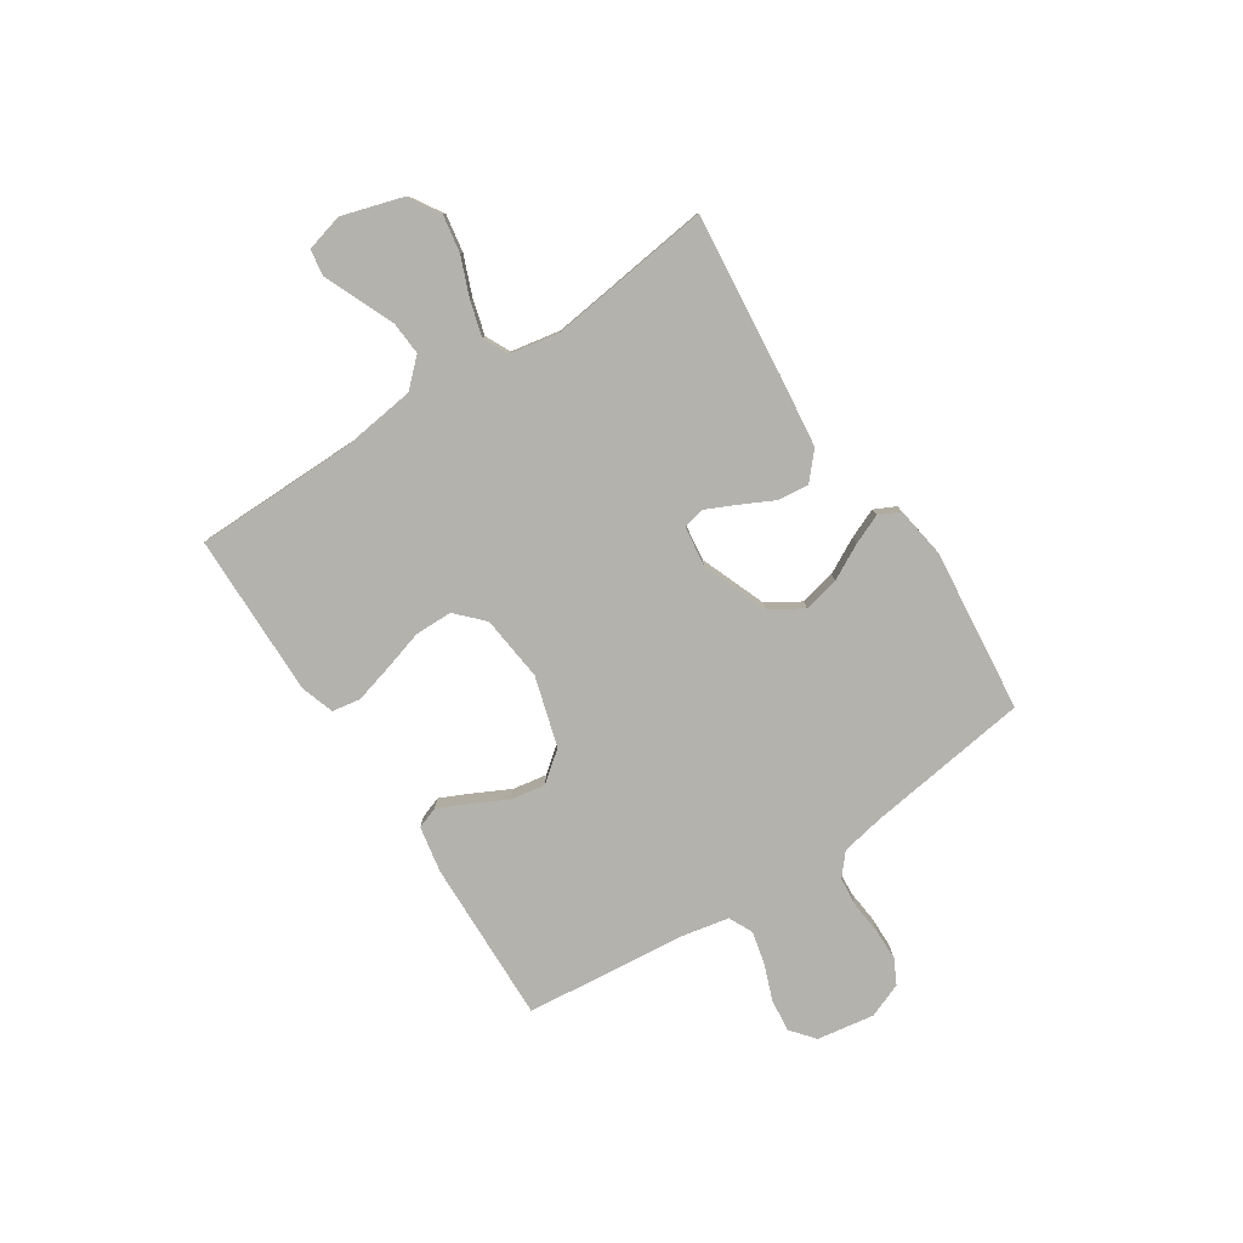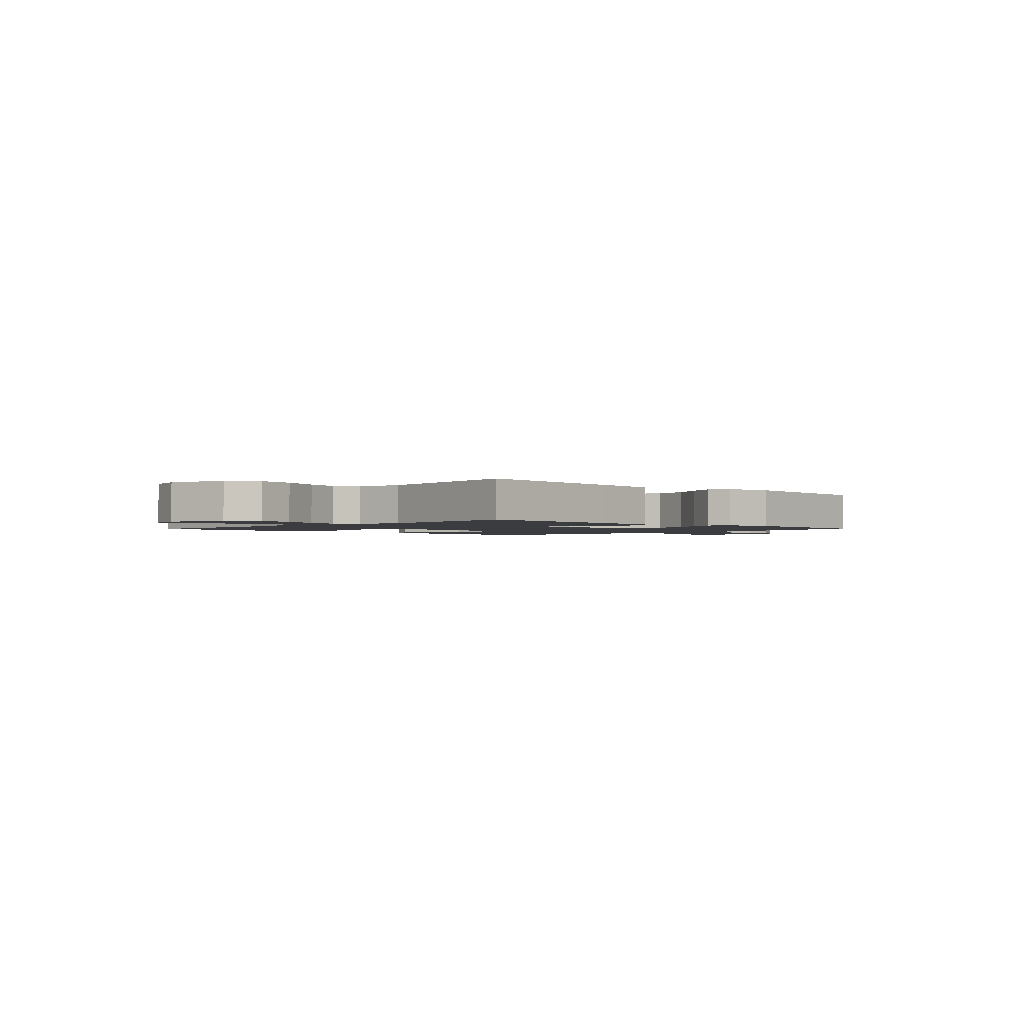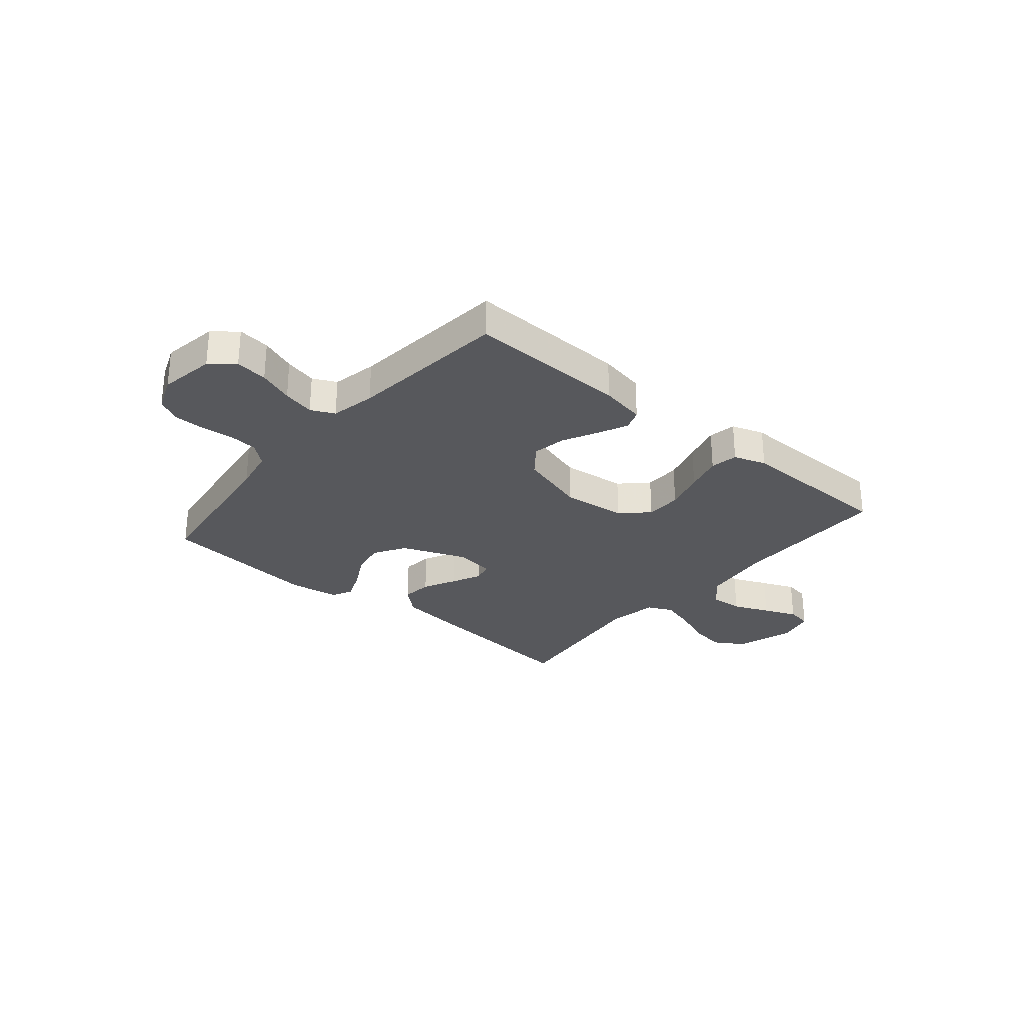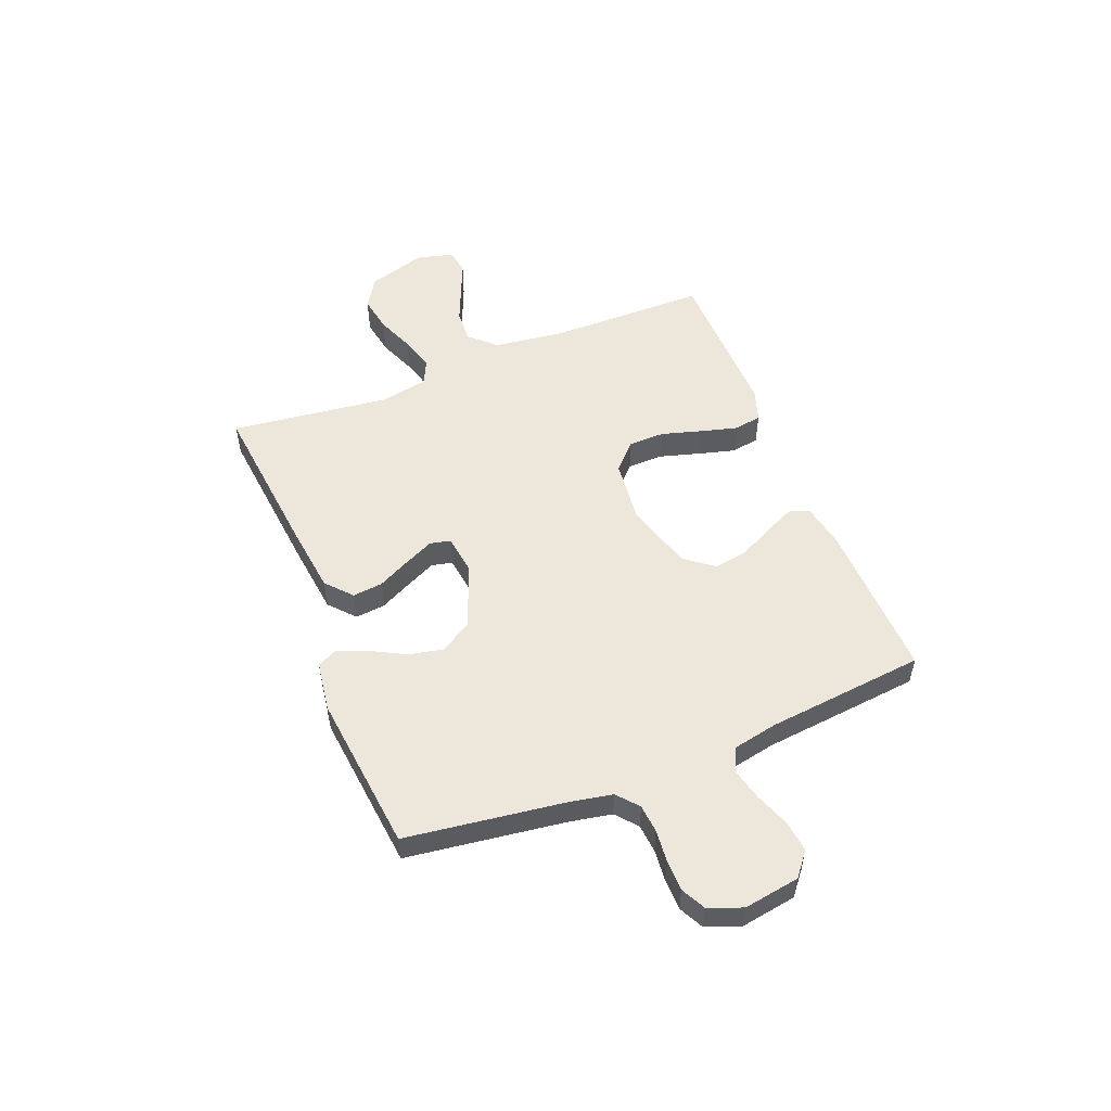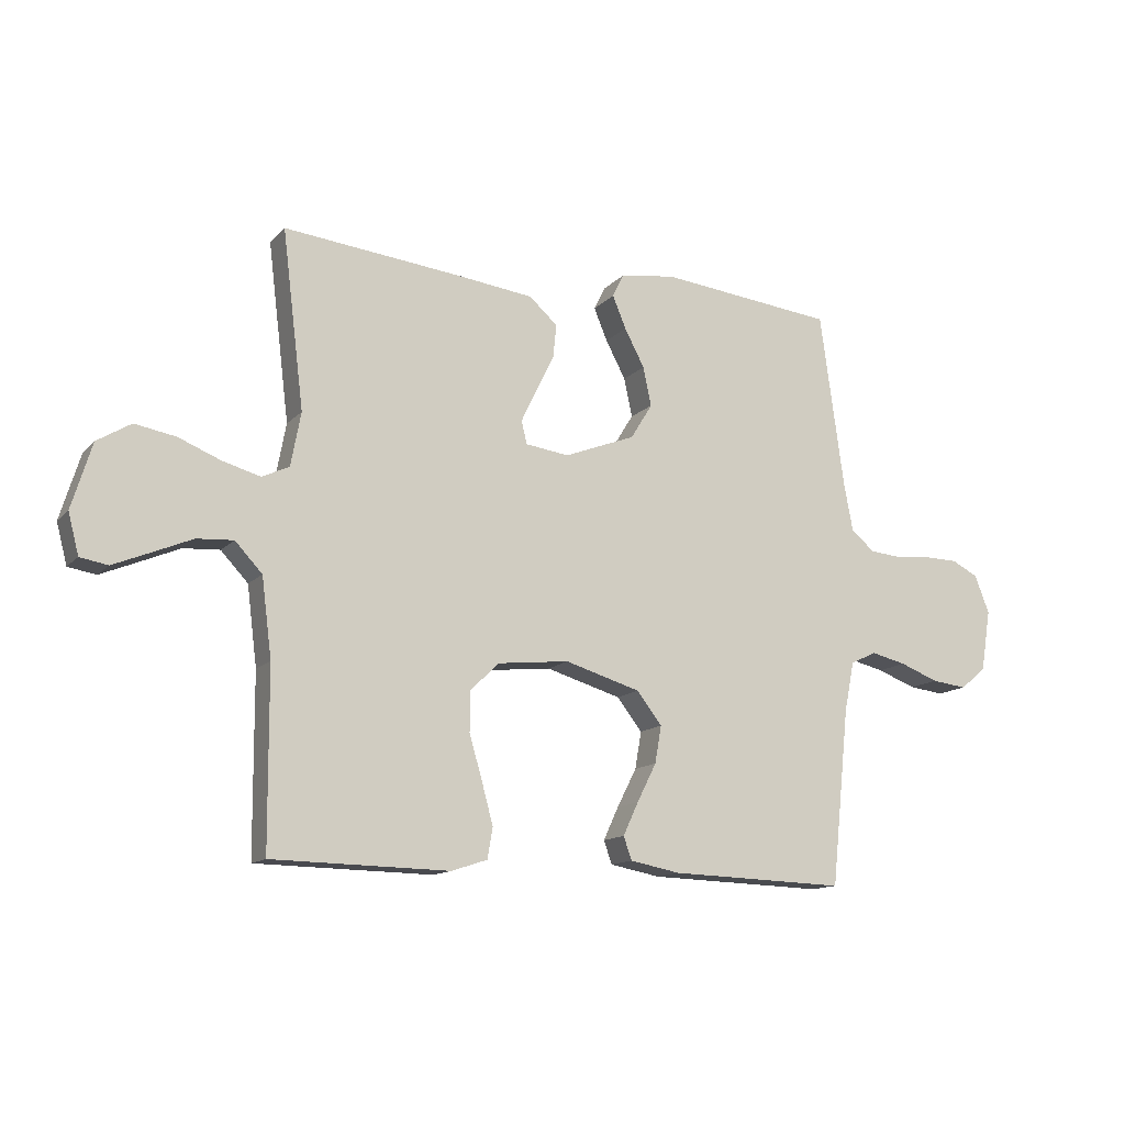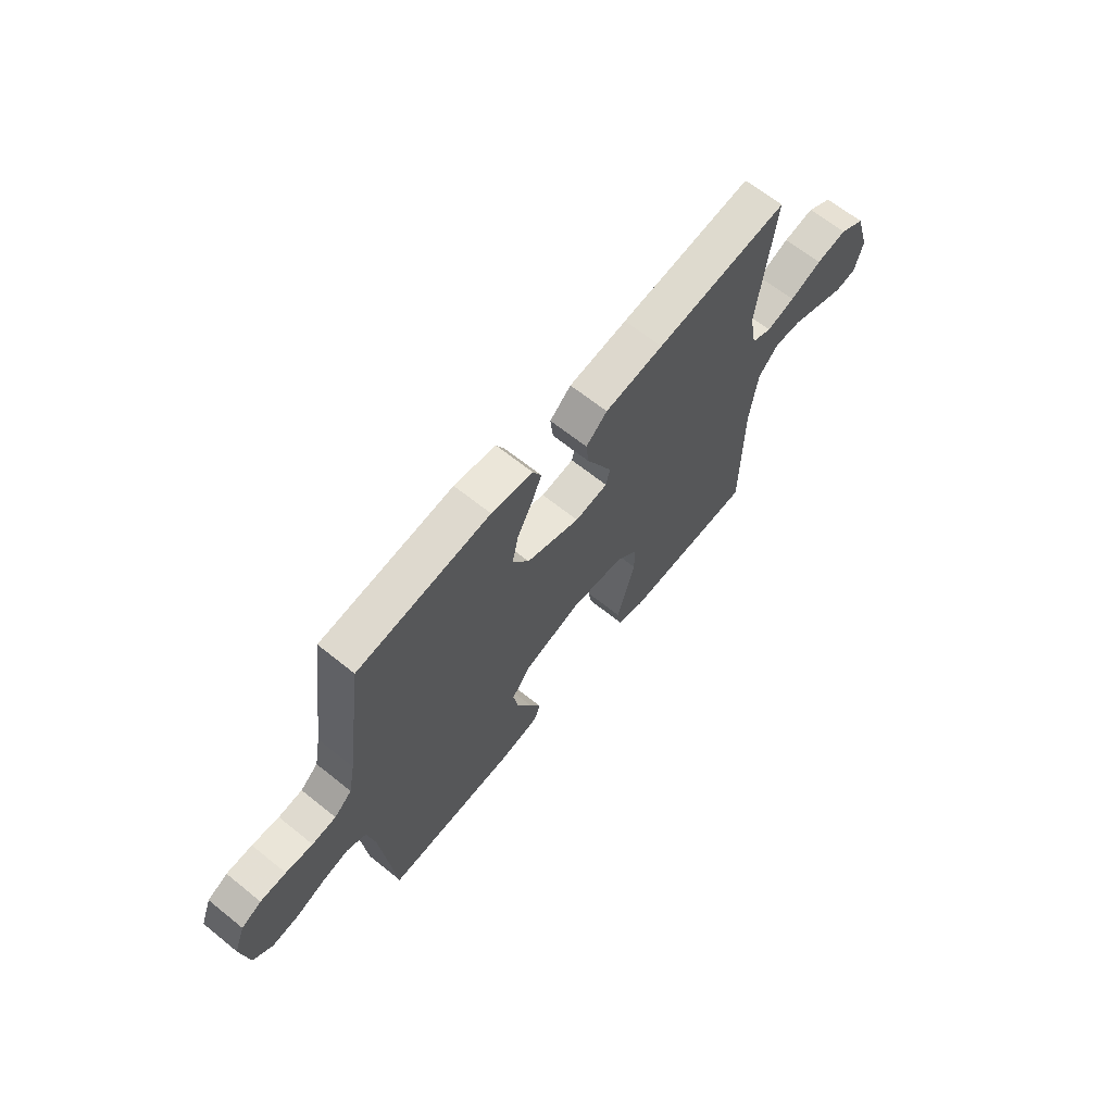
<metadata>
{"format":"obj","ext":"obj","renderer":"f3d","projection":"perspective","resolution":1024,"background":"white","views":[{"elev":-79.5,"azim":-56.7,"up":"+Y"},{"elev":-1.8,"azim":-44.1,"up":"+Y"},{"elev":-28.7,"azim":139.9,"up":"+Y"},{"elev":53.0,"azim":68.3,"up":"+Y"},{"elev":-13.2,"azim":-26.0,"up":"+Z"},{"elev":65.3,"azim":129.0,"up":"+Z"}]}
</metadata>
<code>
v 0.5 0.07 -0.5
v 0.2 0.07 -0.491
v 0.115 0.07 -0.475
v 0.101 0.07 -0.436
v 0.127 0.07 -0.38
v 0.16 0.07 -0.315
v 0.171 0.07 -0.252
v 0.128 0.07 -0.197
v 0 0.07 -0.159
v -0.121 0.07 -0.172
v -0.17 0.07 -0.219
v -0.171 0.07 -0.287
v -0.149 0.07 -0.363
v -0.13 0.07 -0.433
v -0.139 0.07 -0.485
v -0.2 0.07 -0.505
v -0.5 0.07 -0.5
v -0.502 0.07 -0.2
v -0.519 0.07 -0.067
v -0.565 0.07 -0.018
v -0.627 0.07 -0.022
v -0.695 0.07 -0.051
v -0.757 0.07 -0.077
v -0.804 0.07 -0.069
v -0.822 0.07 0
v -0.788 0.07 0.111
v -0.731 0.07 0.146
v -0.662 0.07 0.134
v -0.59 0.07 0.105
v -0.526 0.07 0.087
v -0.48 0.07 0.109
v -0.463 0.07 0.2
v -0.5 0.07 0.5
v -0.2 0.07 0.469
v -0.068 0.07 0.453
v -0.02 0.07 0.41
v -0.026 0.07 0.353
v -0.057 0.07 0.291
v -0.083 0.07 0.236
v -0.074 0.07 0.197
v 0 0.07 0.187
v 0.121 0.07 0.234
v 0.158 0.07 0.294
v 0.144 0.07 0.36
v 0.11 0.07 0.424
v 0.087 0.07 0.479
v 0.106 0.07 0.518
v 0.2 0.07 0.532
v 0.5 0.07 0.5
v 0.541 0.07 0.2
v 0.556 0.07 0.121
v 0.596 0.07 0.087
v 0.65 0.07 0.082
v 0.711 0.07 0.088
v 0.769 0.07 0.087
v 0.814 0.07 0.064
v 0.839 0.07 0
v 0.822 0.07 -0.105
v 0.778 0.07 -0.141
v 0.718 0.07 -0.134
v 0.652 0.07 -0.109
v 0.592 0.07 -0.095
v 0.548 0.07 -0.116
v 0.531 0.07 -0.2
v 0.5 0 -0.5
v 0.2 0 -0.491
v 0.115 0 -0.475
v 0.101 0 -0.436
v 0.127 0 -0.38
v 0.16 0 -0.315
v 0.171 0 -0.252
v 0.128 0 -0.197
v 0 0 -0.159
v -0.121 0 -0.172
v -0.17 0 -0.219
v -0.171 0 -0.287
v -0.149 0 -0.363
v -0.13 0 -0.433
v -0.139 0 -0.485
v -0.2 0 -0.505
v -0.5 0 -0.5
v -0.502 0 -0.2
v -0.519 0 -0.067
v -0.565 0 -0.018
v -0.627 0 -0.022
v -0.695 0 -0.051
v -0.757 0 -0.077
v -0.804 0 -0.069
v -0.822 0 0
v -0.788 0 0.111
v -0.731 0 0.146
v -0.662 0 0.134
v -0.59 0 0.105
v -0.526 0 0.087
v -0.48 0 0.109
v -0.463 0 0.2
v -0.5 0 0.5
v -0.2 0 0.469
v -0.068 0 0.453
v -0.02 0 0.41
v -0.026 0 0.353
v -0.057 0 0.291
v -0.083 0 0.236
v -0.074 0 0.197
v 0 0 0.187
v 0.121 0 0.234
v 0.158 0 0.294
v 0.144 0 0.36
v 0.11 0 0.424
v 0.087 0 0.479
v 0.106 0 0.518
v 0.2 0 0.532
v 0.5 0 0.5
v 0.541 0 0.2
v 0.556 0 0.121
v 0.596 0 0.087
v 0.65 0 0.082
v 0.711 0 0.088
v 0.769 0 0.087
v 0.814 0 0.064
v 0.839 0 0
v 0.822 0 -0.105
v 0.778 0 -0.141
v 0.718 0 -0.134
v 0.652 0 -0.109
v 0.592 0 -0.095
v 0.548 0 -0.116
v 0.531 0 -0.2
f 58 59 60 61
f 58 61 62
f 57 58 62
f 56 57 62
f 53 54 55 56
f 52 53 56 62
f 51 52 62 63
f 47 48 49 50
f 44 45 46 47
f 44 47 50 51
f 35 36 37 38
f 35 38 39
f 32 33 34 35
f 31 32 35 39
f 30 31 39 40
f 26 27 28 29
f 26 29 30
f 25 26 30
f 21 22 23 24
f 21 24 25 30
f 15 16 17 18
f 15 18 19
f 12 13 14 15
f 12 15 19
f 11 12 19 20
f 3 4 5 6
f 1 2 3 6
f 64 1 6 7
f 63 64 7 8
f 43 44 51 63
f 42 43 63 8
f 41 42 8 9
f 40 41 9 10
f 20 21 30 40
f 10 11 20 40
f 125 124 123 122
f 126 125 122
f 126 122 121
f 126 121 120
f 120 119 118 117
f 126 120 117 116
f 127 126 116 115
f 114 113 112 111
f 111 110 109 108
f 115 114 111 108
f 102 101 100 99
f 103 102 99
f 99 98 97 96
f 103 99 96 95
f 104 103 95 94
f 93 92 91 90
f 94 93 90
f 94 90 89
f 88 87 86 85
f 94 89 88 85
f 82 81 80 79
f 83 82 79
f 79 78 77 76
f 83 79 76
f 84 83 76 75
f 70 69 68 67
f 70 67 66 65
f 71 70 65 128
f 72 71 128 127
f 127 115 108 107
f 72 127 107 106
f 73 72 106 105
f 74 73 105 104
f 104 94 85 84
f 104 84 75 74
f 1 65 66 2
f 2 66 67 3
f 3 67 68 4
f 4 68 69 5
f 5 69 70 6
f 6 70 71 7
f 7 71 72 8
f 8 72 73 9
f 9 73 74 10
f 10 74 75 11
f 11 75 76 12
f 12 76 77 13
f 13 77 78 14
f 14 78 79 15
f 15 79 80 16
f 16 80 81 17
f 17 81 82 18
f 18 82 83 19
f 19 83 84 20
f 20 84 85 21
f 21 85 86 22
f 22 86 87 23
f 23 87 88 24
f 24 88 89 25
f 25 89 90 26
f 26 90 91 27
f 27 91 92 28
f 28 92 93 29
f 29 93 94 30
f 30 94 95 31
f 31 95 96 32
f 32 96 97 33
f 33 97 98 34
f 34 98 99 35
f 35 99 100 36
f 36 100 101 37
f 37 101 102 38
f 38 102 103 39
f 39 103 104 40
f 40 104 105 41
f 41 105 106 42
f 42 106 107 43
f 43 107 108 44
f 44 108 109 45
f 45 109 110 46
f 46 110 111 47
f 47 111 112 48
f 48 112 113 49
f 49 113 114 50
f 50 114 115 51
f 51 115 116 52
f 52 116 117 53
f 53 117 118 54
f 54 118 119 55
f 55 119 120 56
f 56 120 121 57
f 57 121 122 58
f 58 122 123 59
f 59 123 124 60
f 60 124 125 61
f 61 125 126 62
f 62 126 127 63
f 63 127 128 64
f 64 128 65 1

</code>
